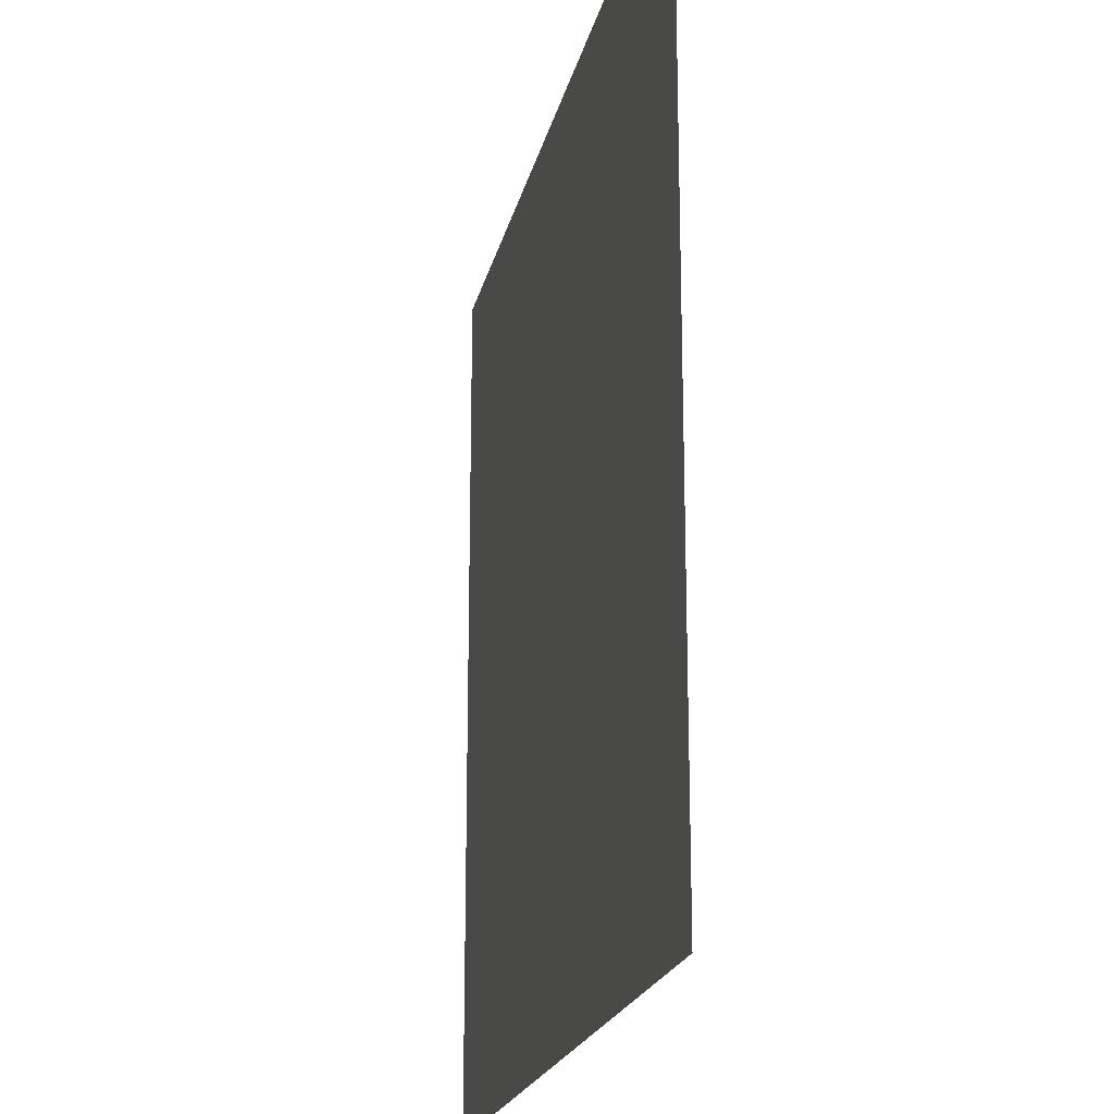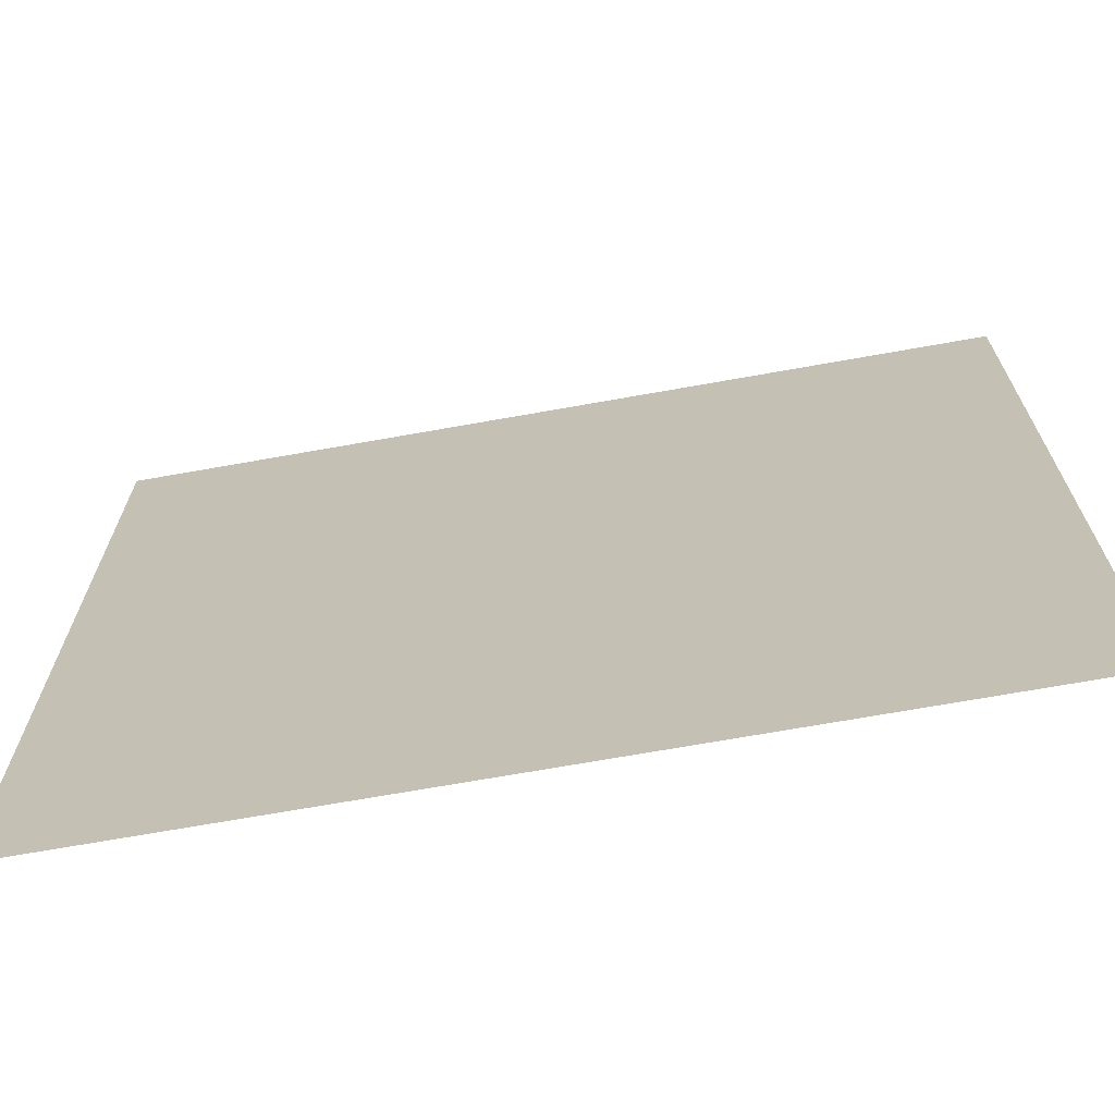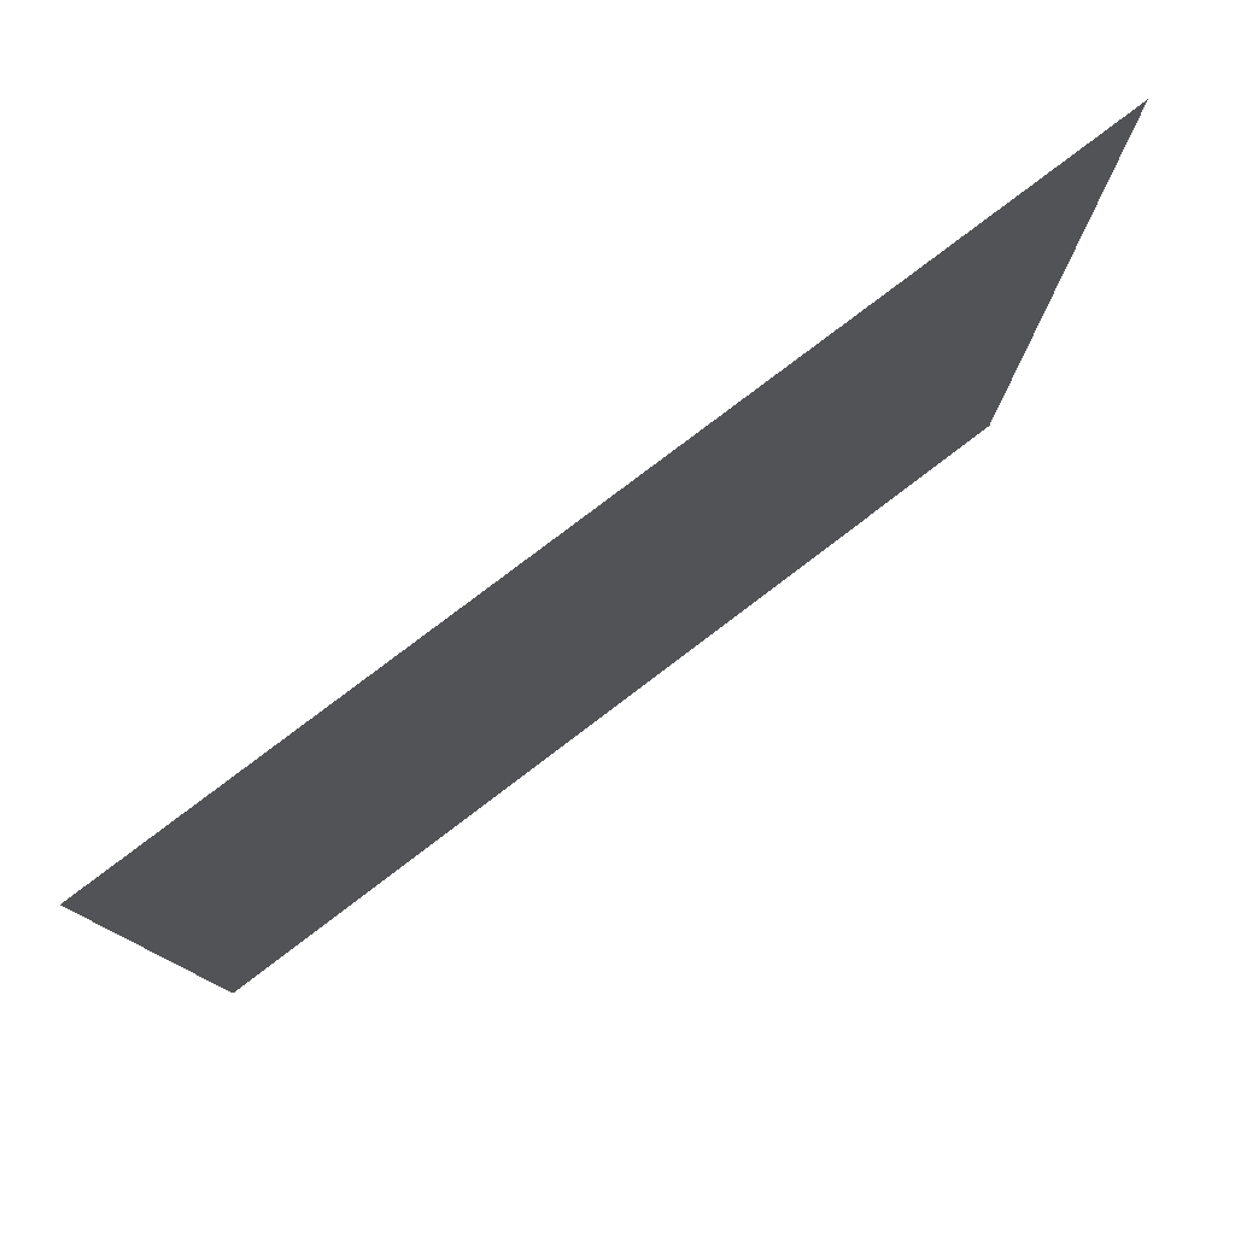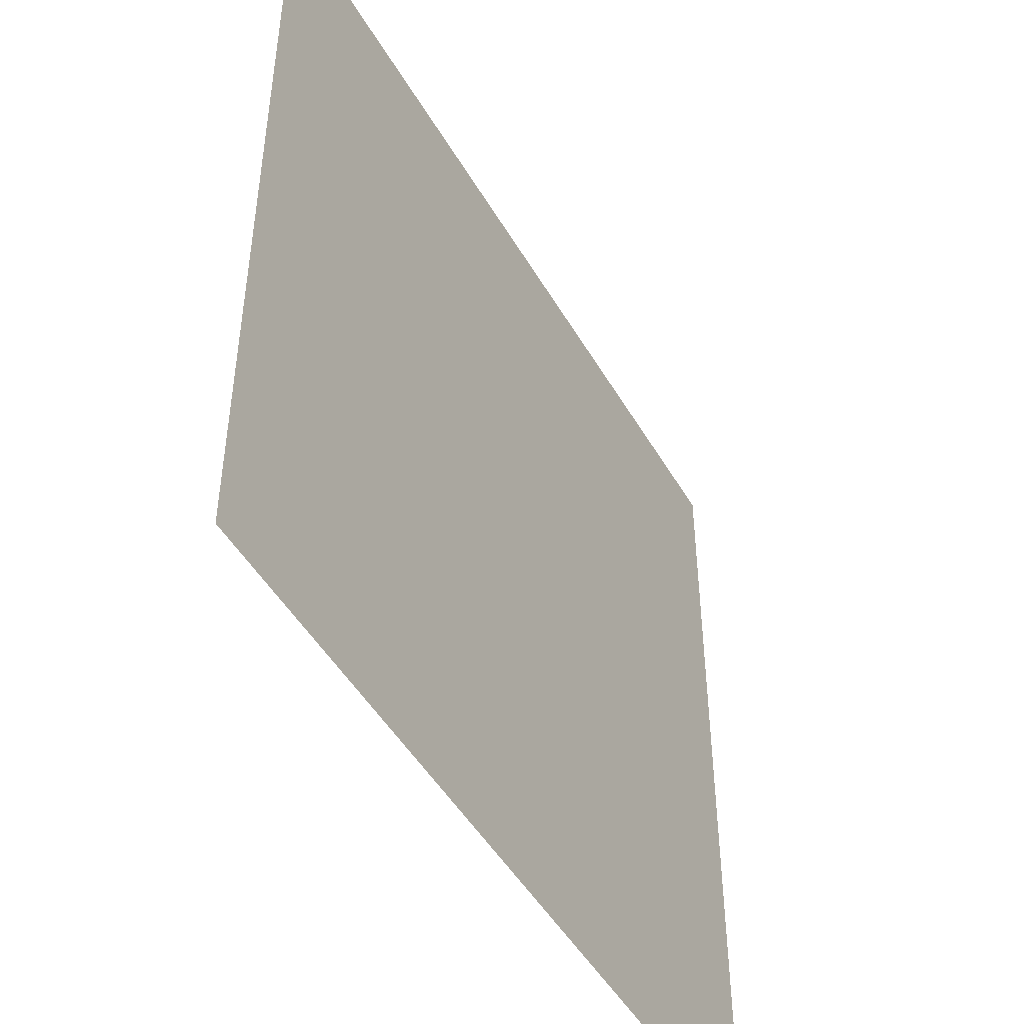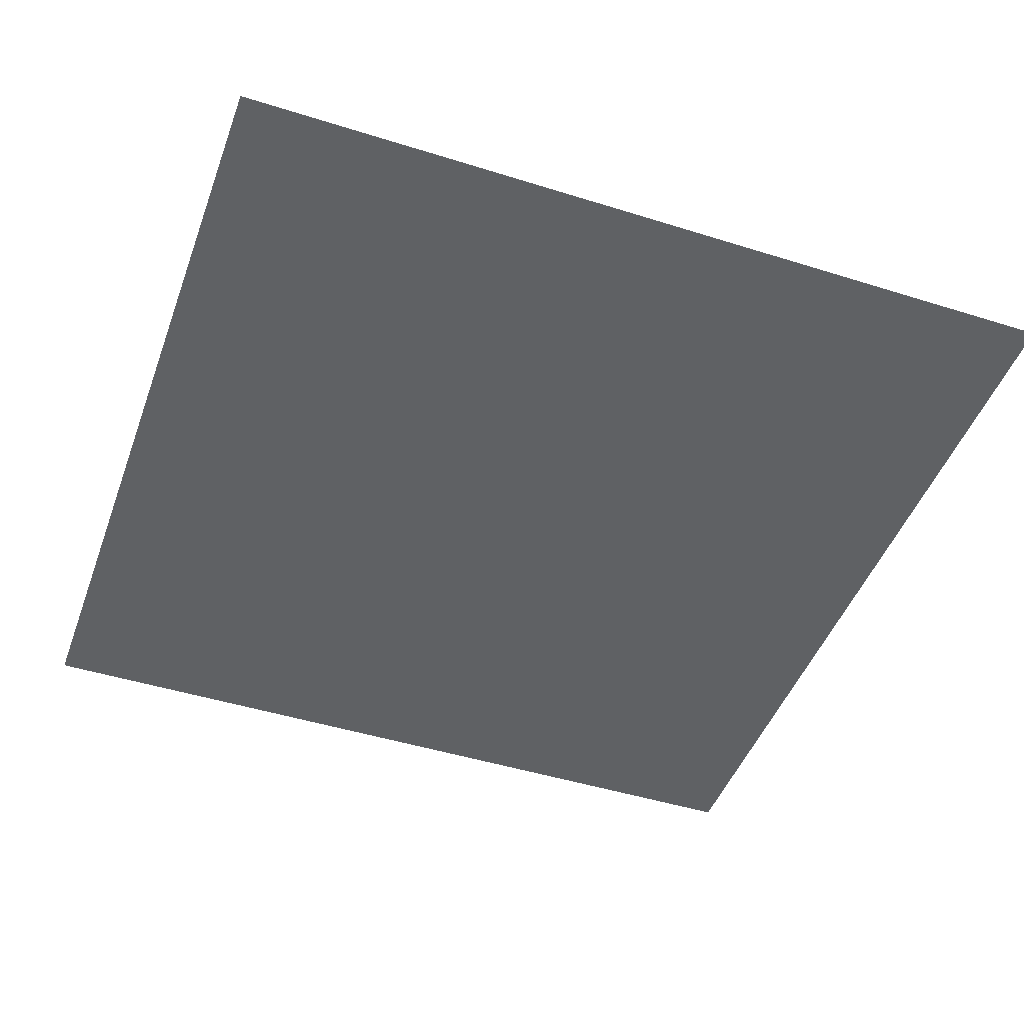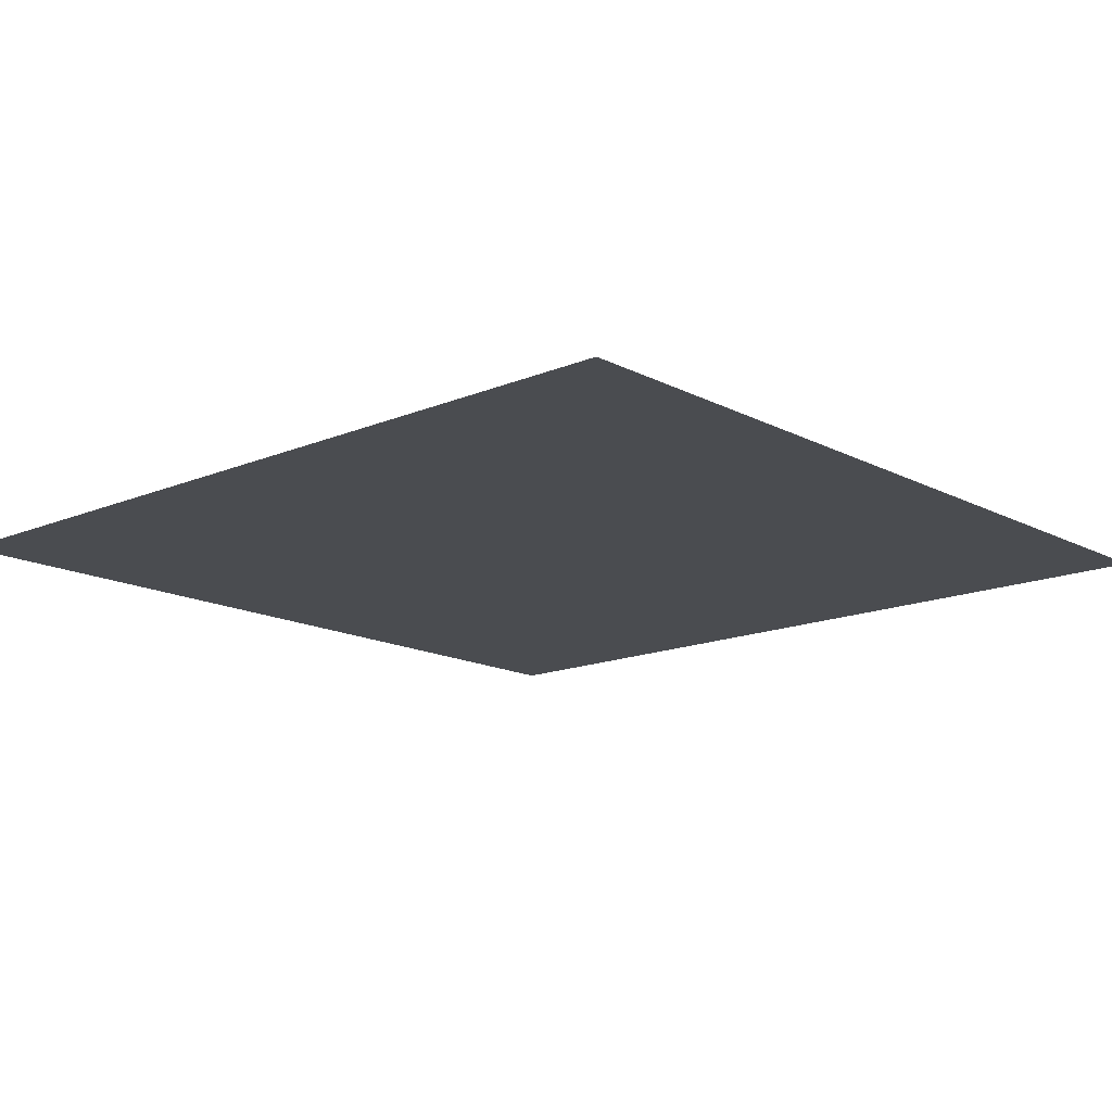
<metadata>
{"format":"obj","ext":"obj","renderer":"f3d","projection":"perspective","resolution":1024,"background":"white","views":[{"elev":-20.1,"azim":-101.9,"up":"+Y"},{"elev":-69.9,"azim":10.1,"up":"+Y"},{"elev":79.4,"azim":142.8,"up":"+Y"},{"elev":-48.0,"azim":118.9,"up":"+Y"},{"elev":-46.4,"azim":-19.7,"up":"+Z"},{"elev":-15.0,"azim":-138.0,"up":"+Z"}]}
</metadata>
<code>
o #ID949
v -0.1672 0.2609 0.2855
v -0.1783 0.2498 0.2855
v -0.1672 0.2498 0.2855
v -0.1783 0.2609 0.2855
f 1 2 3
f 3 2 1
f 2 1 4
f 4 1 2

</code>
